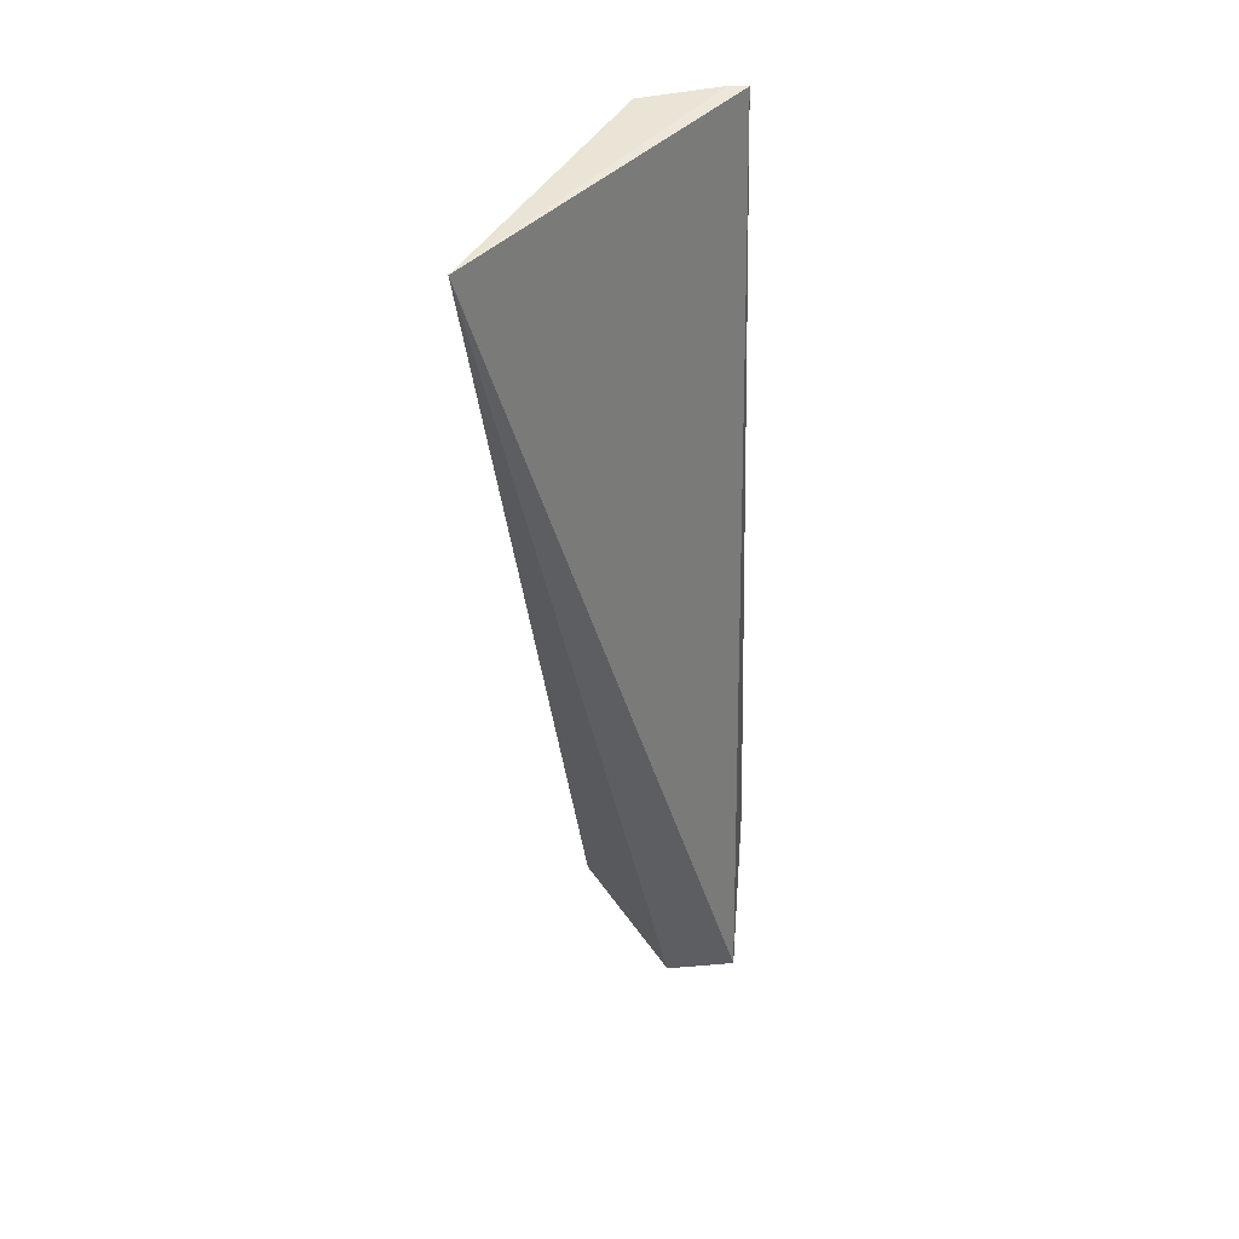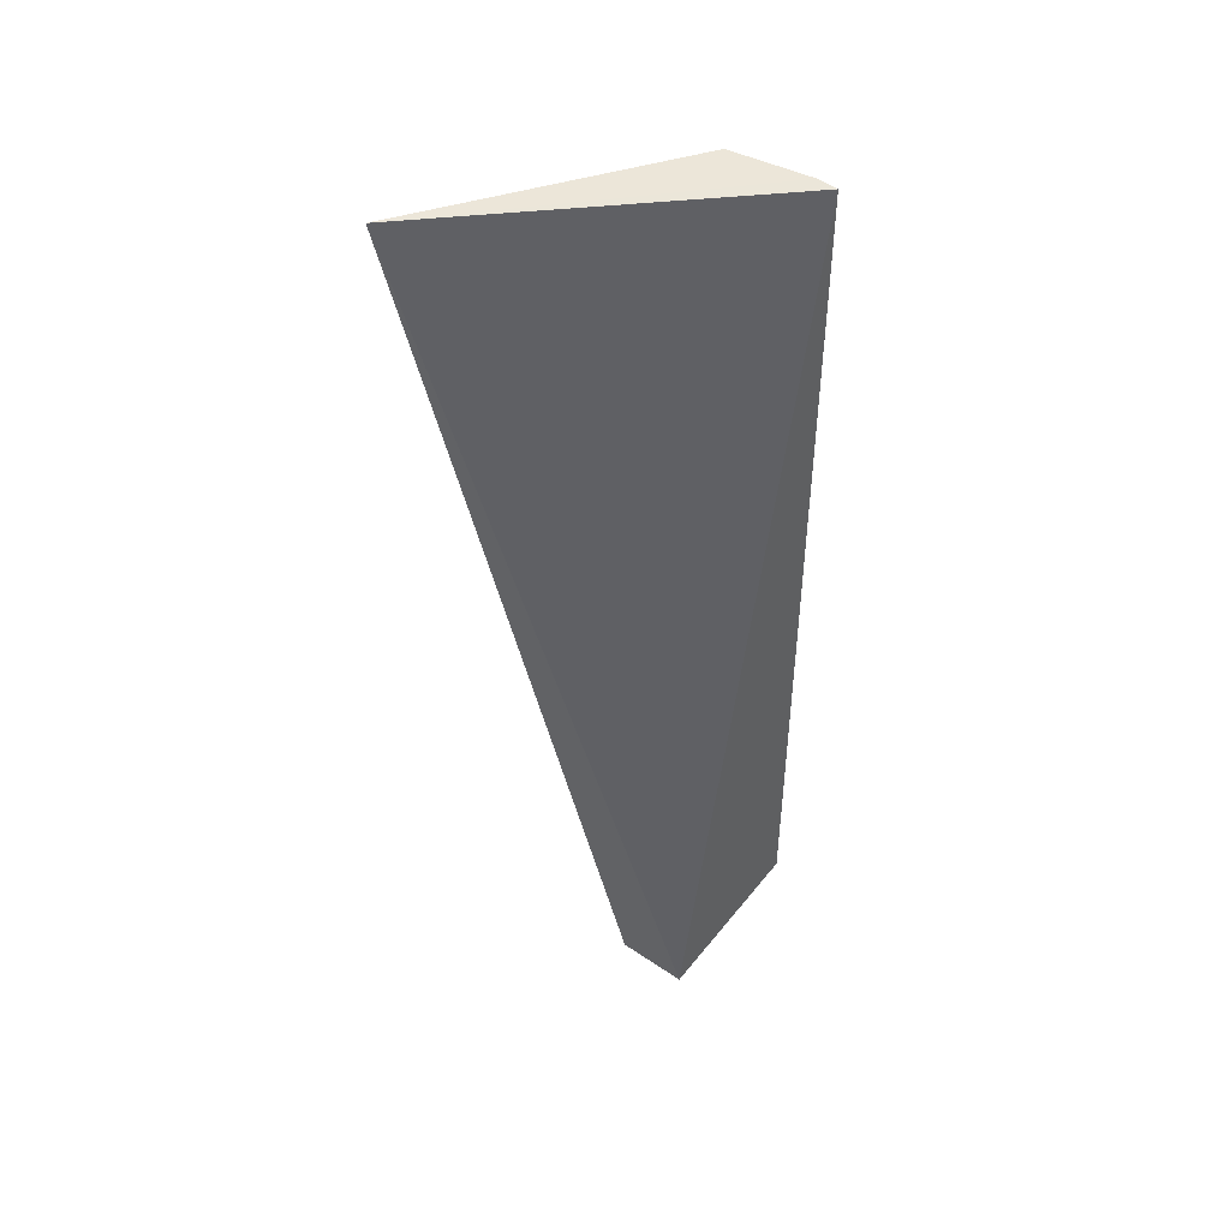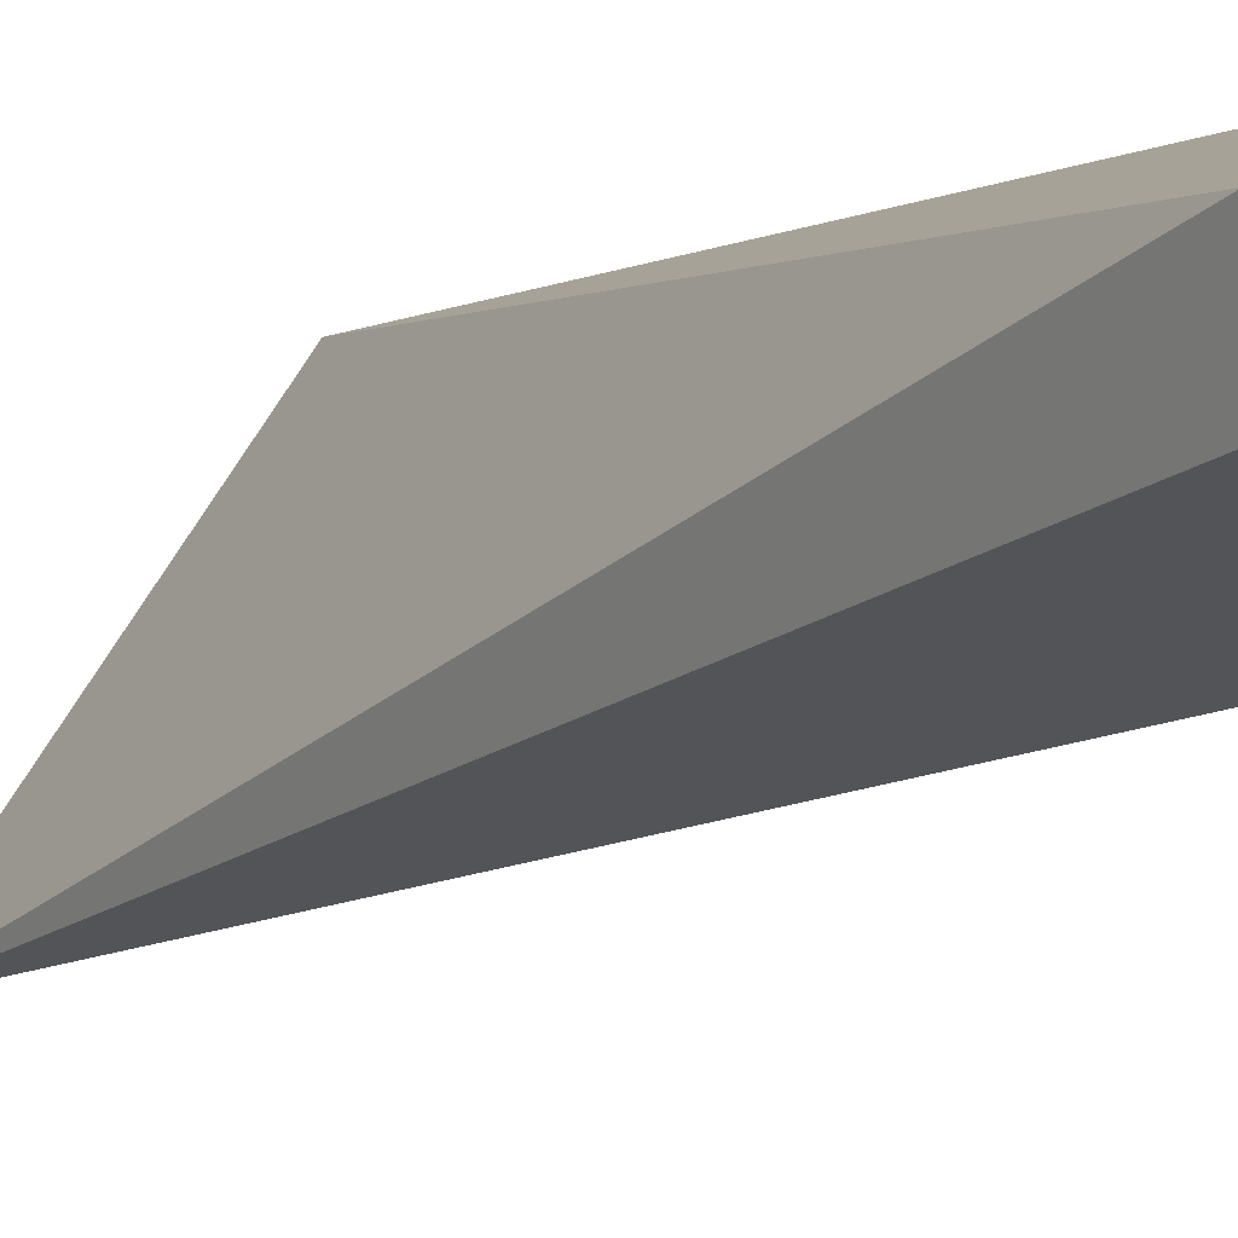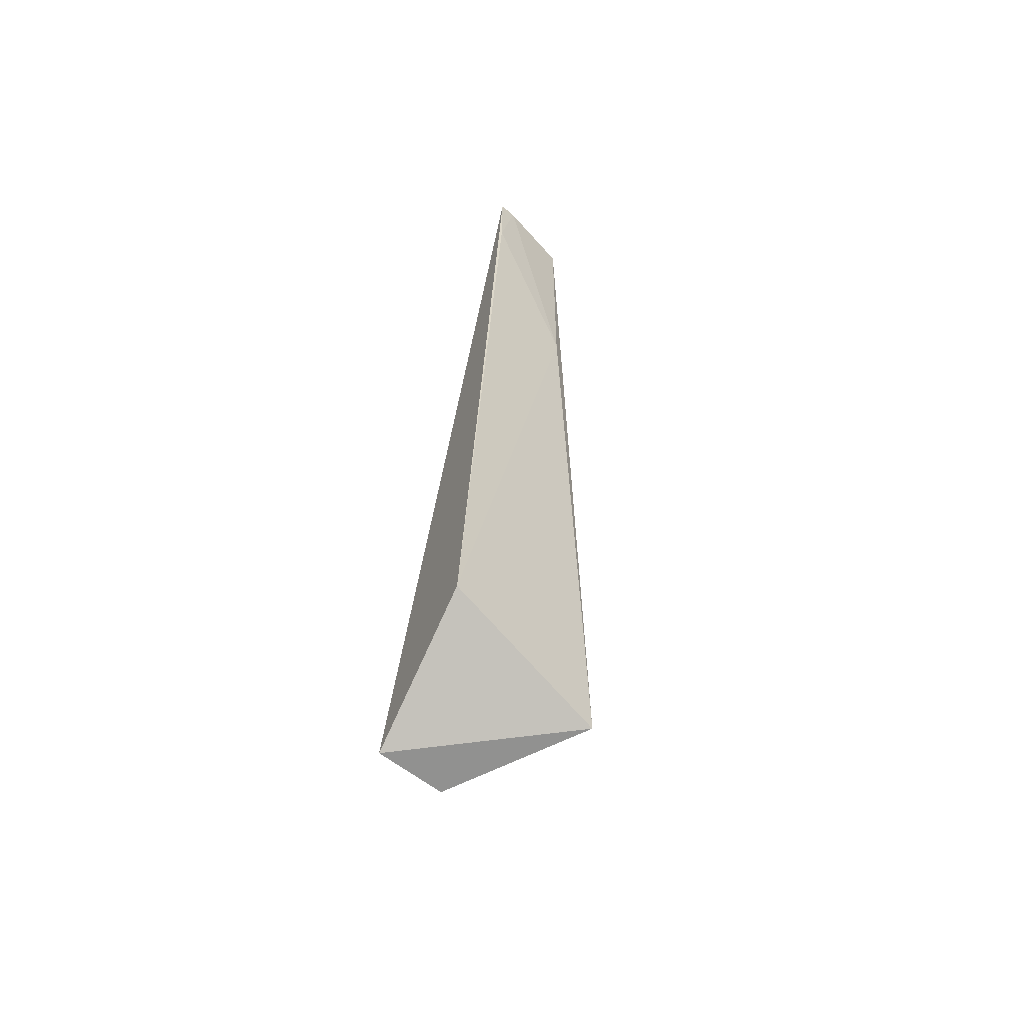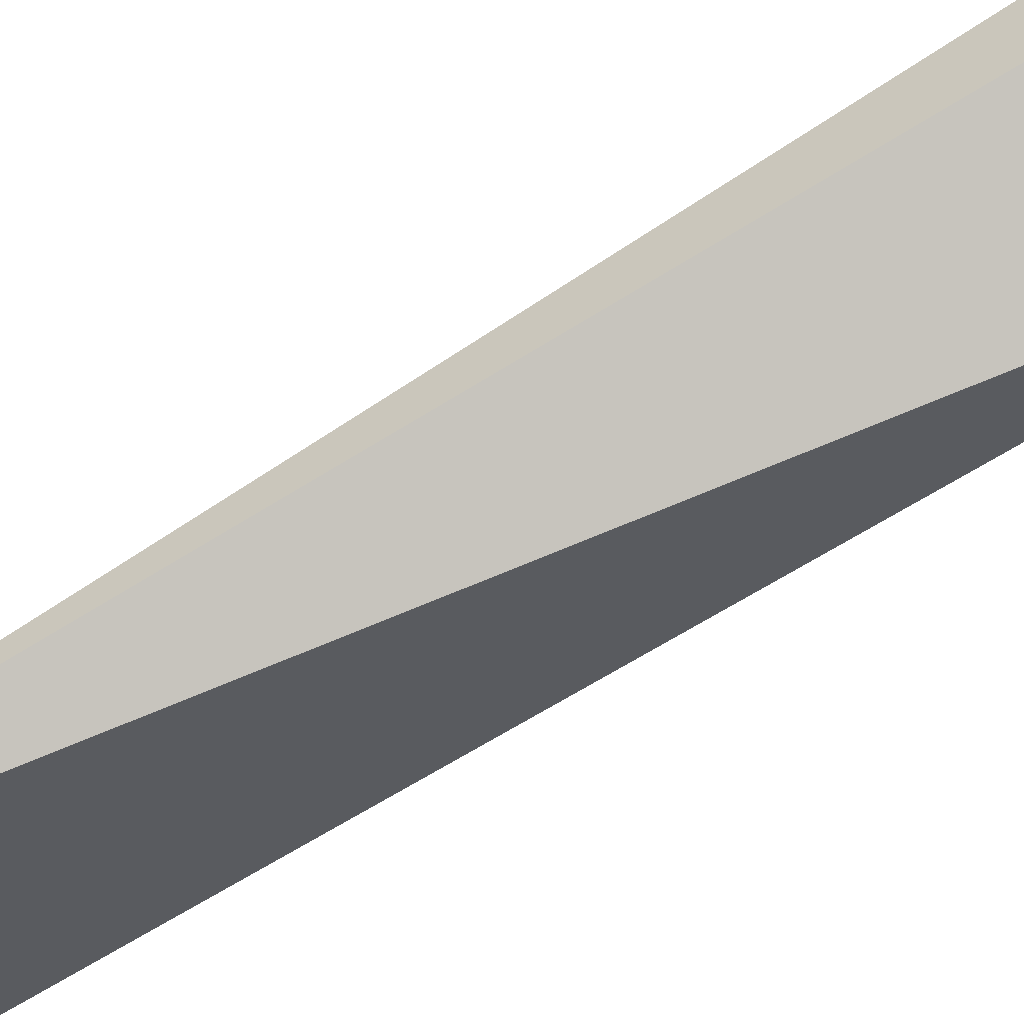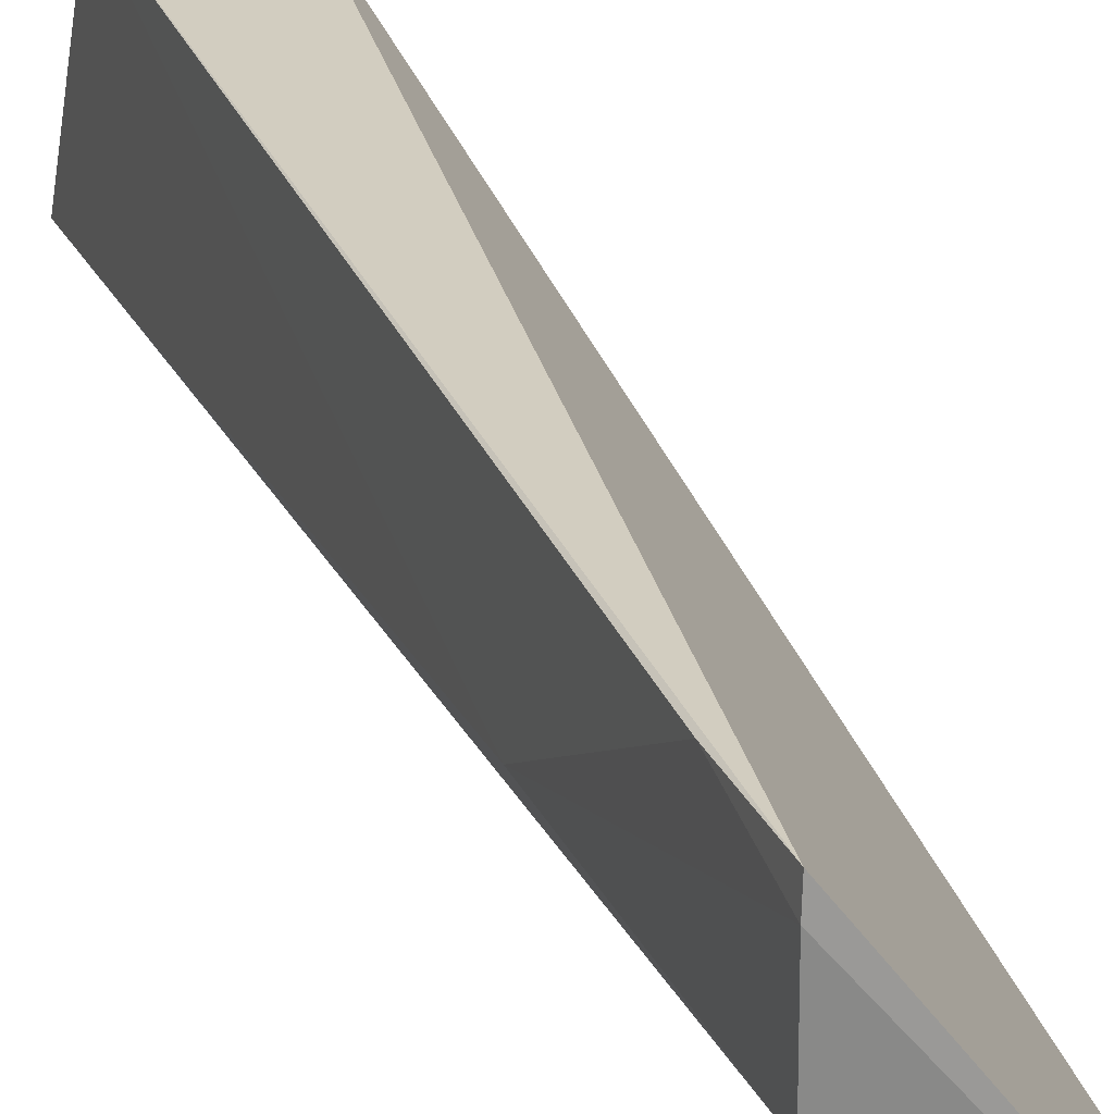
<metadata>
{"format":"obj","ext":"obj","renderer":"f3d","projection":"perspective","resolution":1024,"background":"white","views":[{"elev":42.8,"azim":-104.8,"up":"+Y"},{"elev":48.9,"azim":-61.3,"up":"+Y"},{"elev":-1.5,"azim":-28.7,"up":"+Z"},{"elev":-58.2,"azim":41.3,"up":"+Y"},{"elev":-66.9,"azim":-58.2,"up":"+Z"},{"elev":27.2,"azim":158.4,"up":"+Z"}]}
</metadata>
<code>
v 0.0683 0.0506 0.007686
v 0.06752 0.02975 0.008118
v 0.06777 0.02858 0.003995
v 0.06315 0.05067 0.0005356
v 0.06433 0.02777 0.006995
v 0.06832 0.05066 0.005287
v 0.06828 0.04853 0.007684
v 0.06454 0.02785 0.005279
v 0.06834 0.05066 0.007226
v 0.0683 0.04443 0.005288
f 5 2 1
f 5 1 4
f 5 3 2
f 6 3 4
f 7 1 2
f 8 5 4
f 8 4 3
f 8 3 5
f 9 6 4
f 9 4 1
f 9 1 7
f 10 7 2
f 10 2 3
f 10 9 7
f 10 3 6
f 10 6 9

</code>
